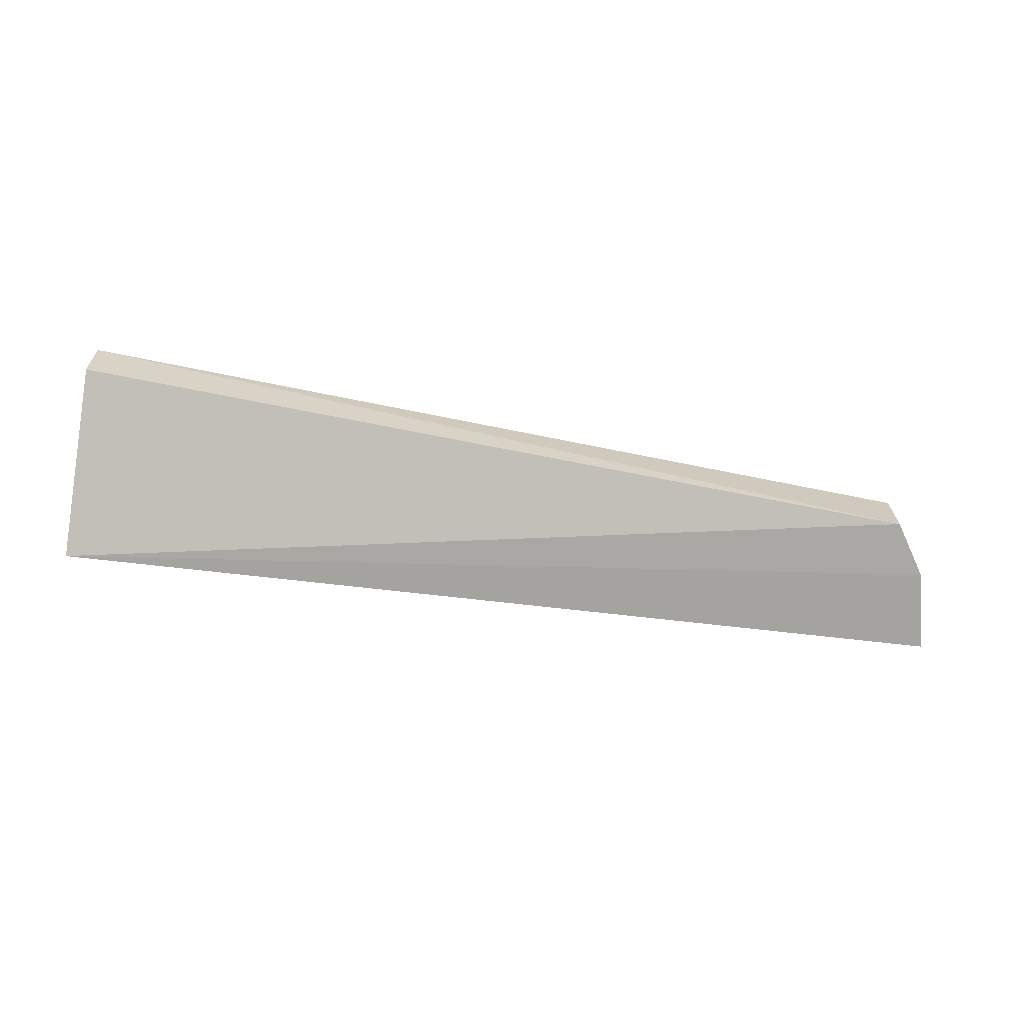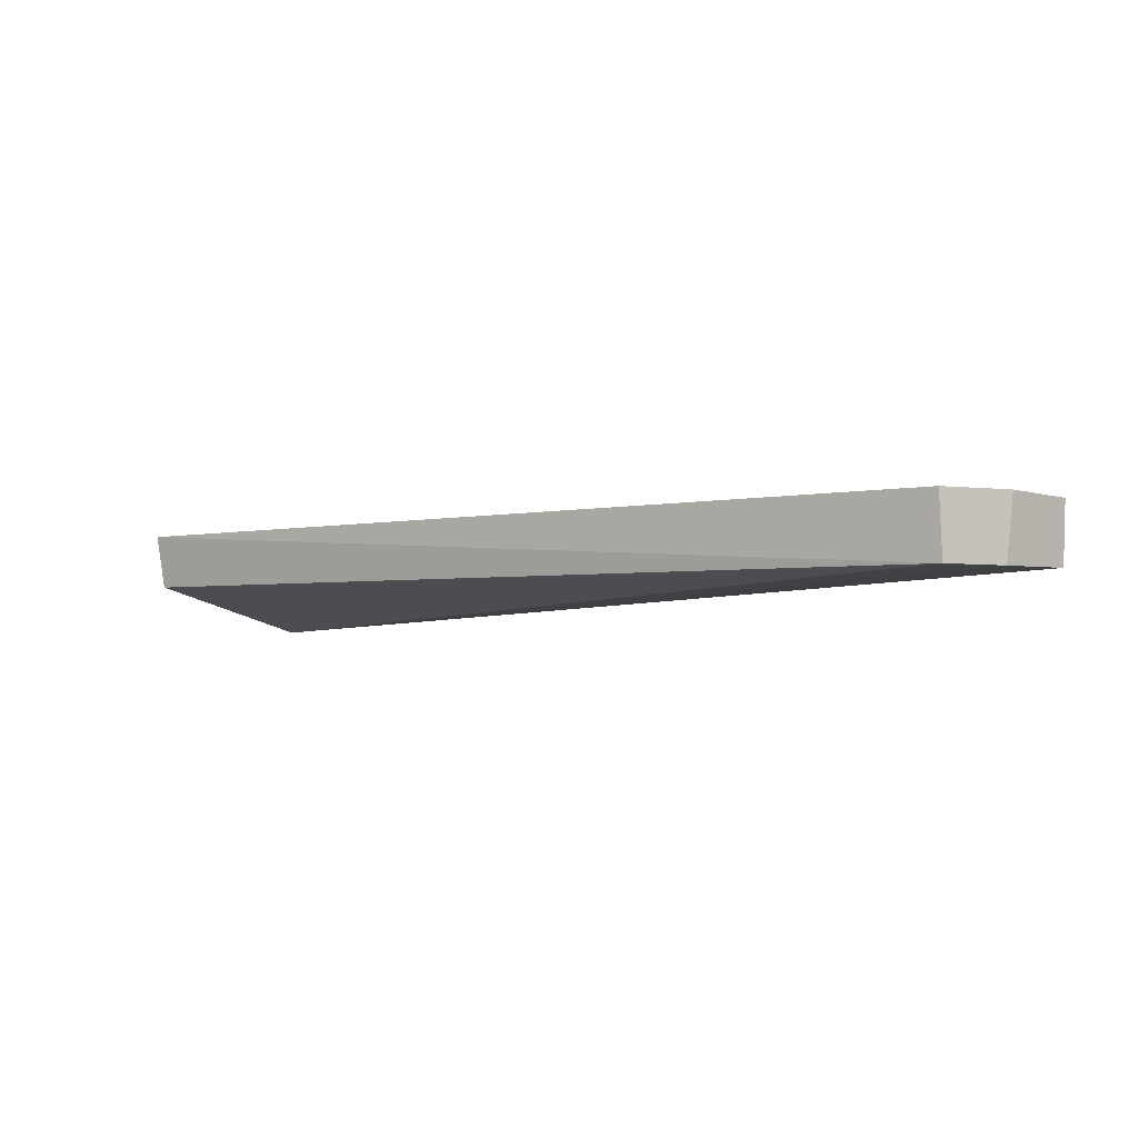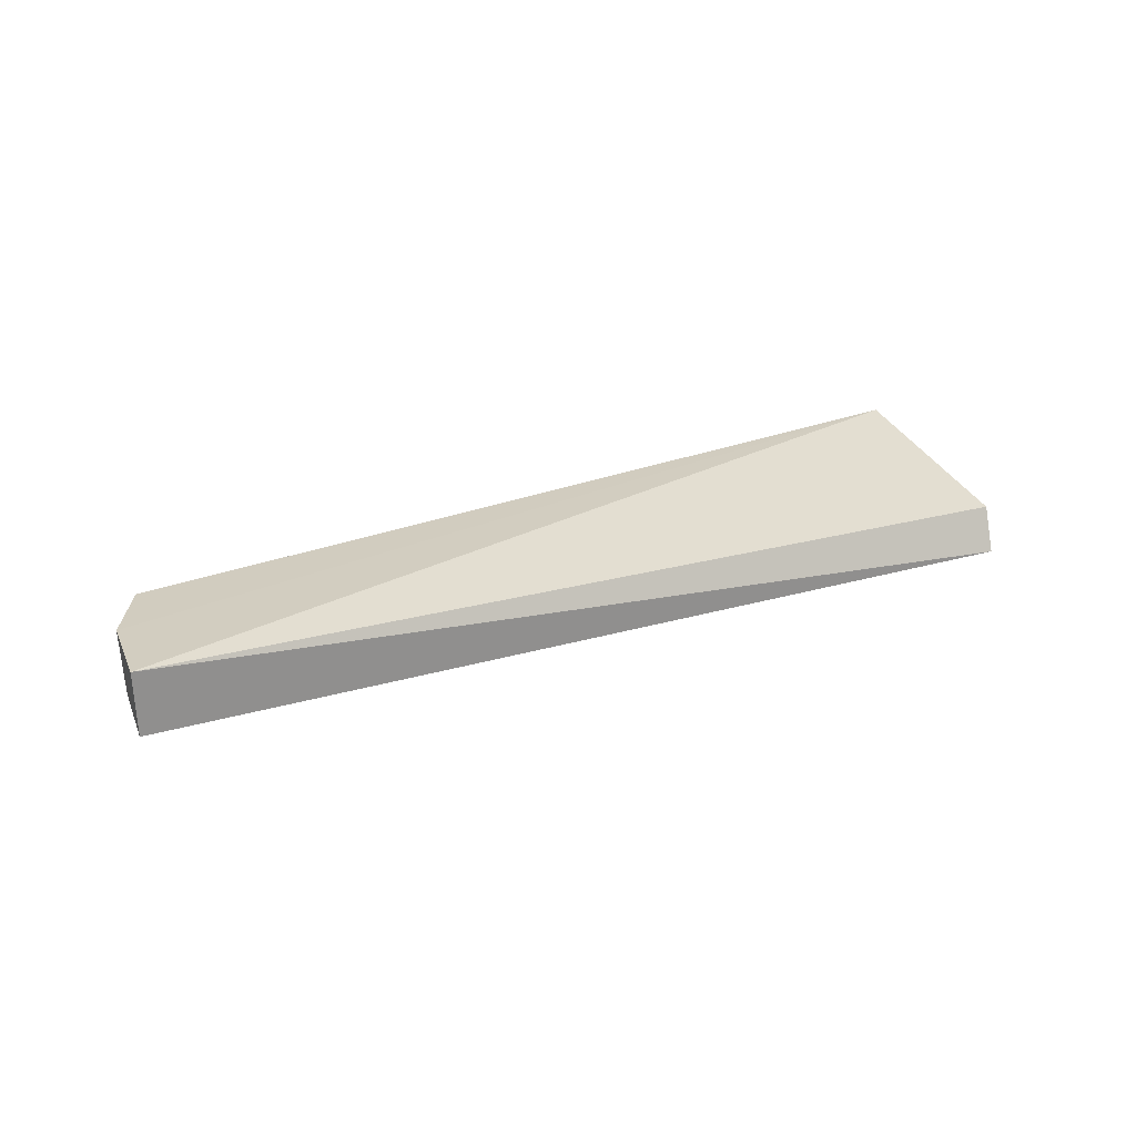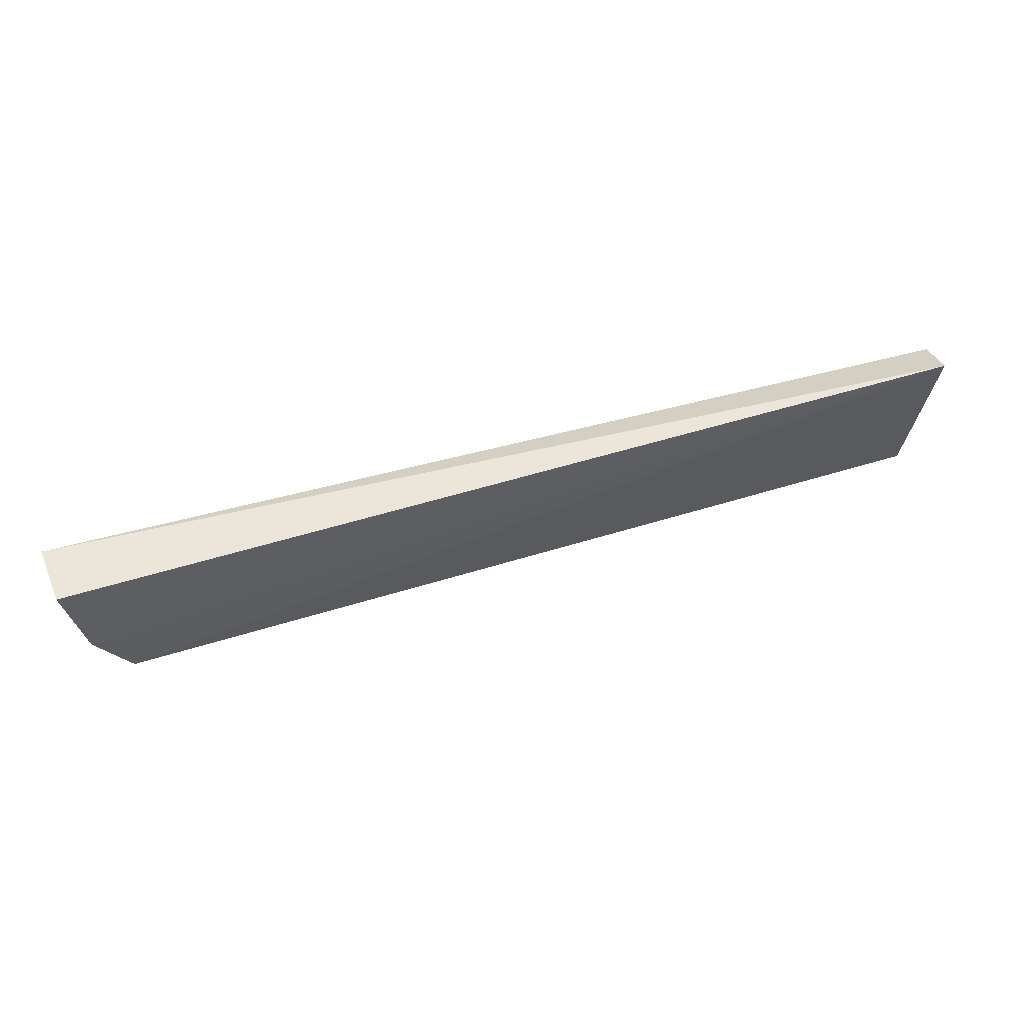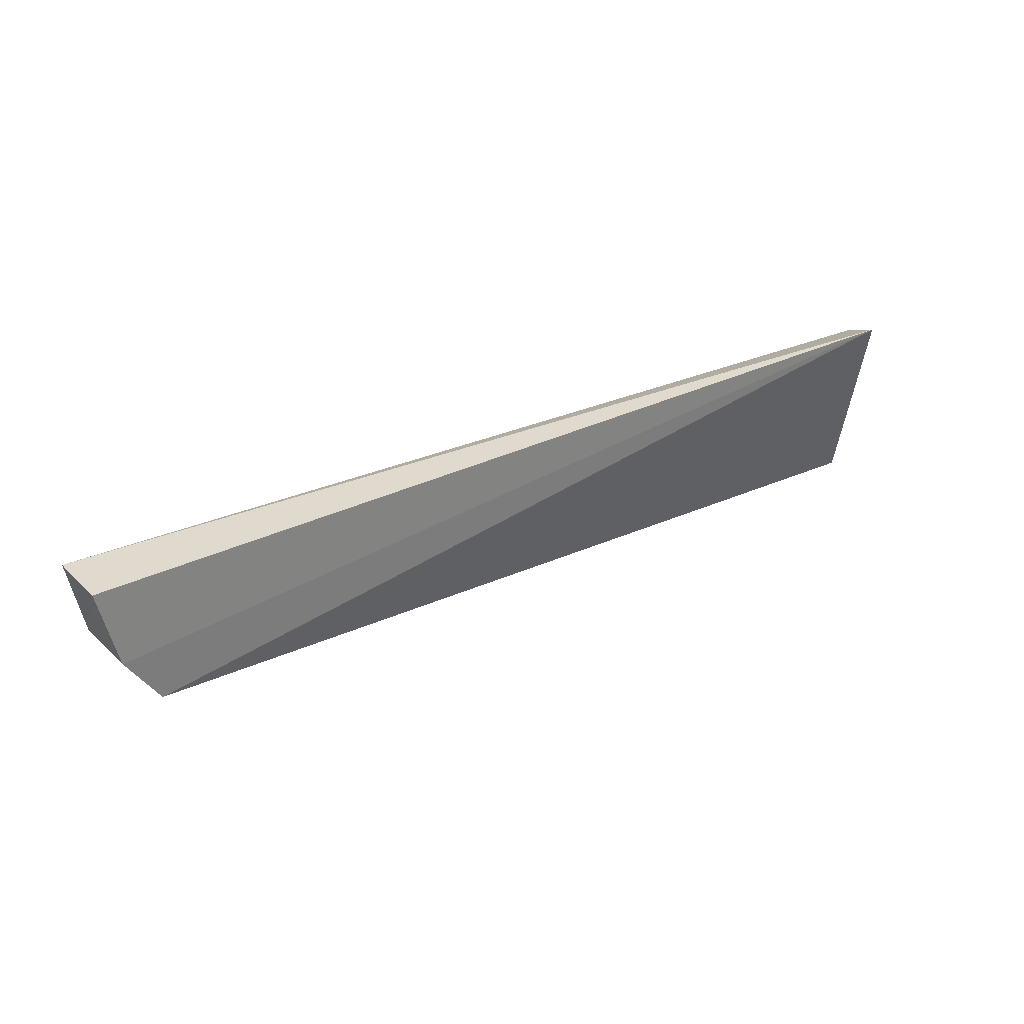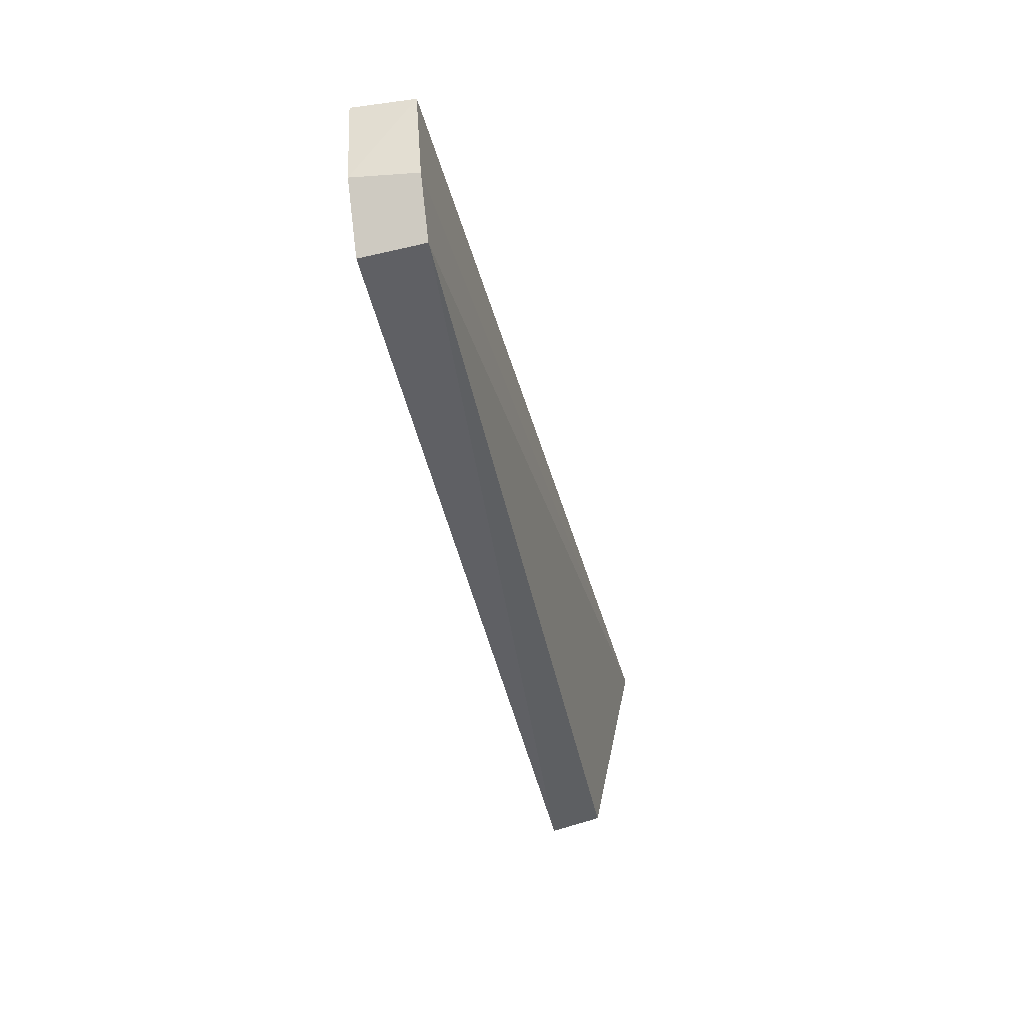
<metadata>
{"format":"obj","ext":"obj","renderer":"f3d","projection":"perspective","resolution":1024,"background":"white","views":[{"elev":-73.8,"azim":-8.3,"up":"+Z"},{"elev":-4.0,"azim":35.1,"up":"+Z"},{"elev":24.0,"azim":148.6,"up":"+Z"},{"elev":51.5,"azim":159.8,"up":"+Y"},{"elev":31.4,"azim":144.7,"up":"+Y"},{"elev":-41.3,"azim":102.0,"up":"+Y"}]}
</metadata>
<code>
v 0.03596 -0.01683 0.04558
v 0.03506 -0.0213 0.04564
v 0.03479 -0.02153 0.04201
v -0.01682 -0.01584 0.04006
v -0.01708 -0.02742 0.04553
v 0.03582 -0.01688 0.04212
v -0.01716 -0.01695 0.0425
v 0.03283 -0.02482 0.04563
v -0.01702 -0.02683 0.04249
v 0.03284 -0.02452 0.04201
f 5 2 1
f 6 3 4
f 6 4 1
f 6 1 2
f 6 2 3
f 7 5 1
f 7 1 4
f 8 3 2
f 8 2 5
f 9 7 4
f 9 5 7
f 10 9 4
f 10 4 3
f 10 3 8
f 10 8 5
f 10 5 9

</code>
